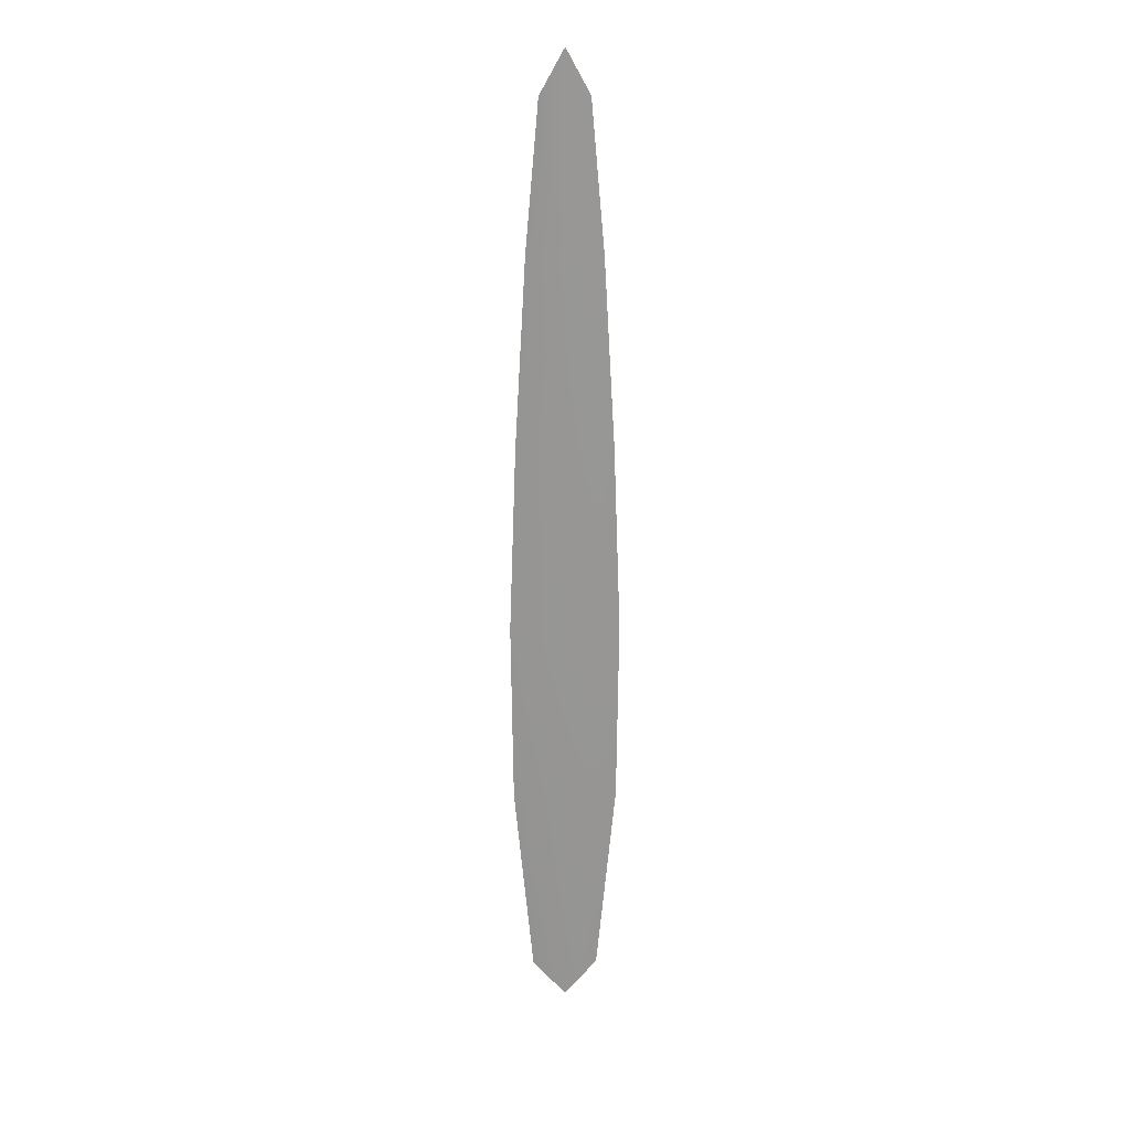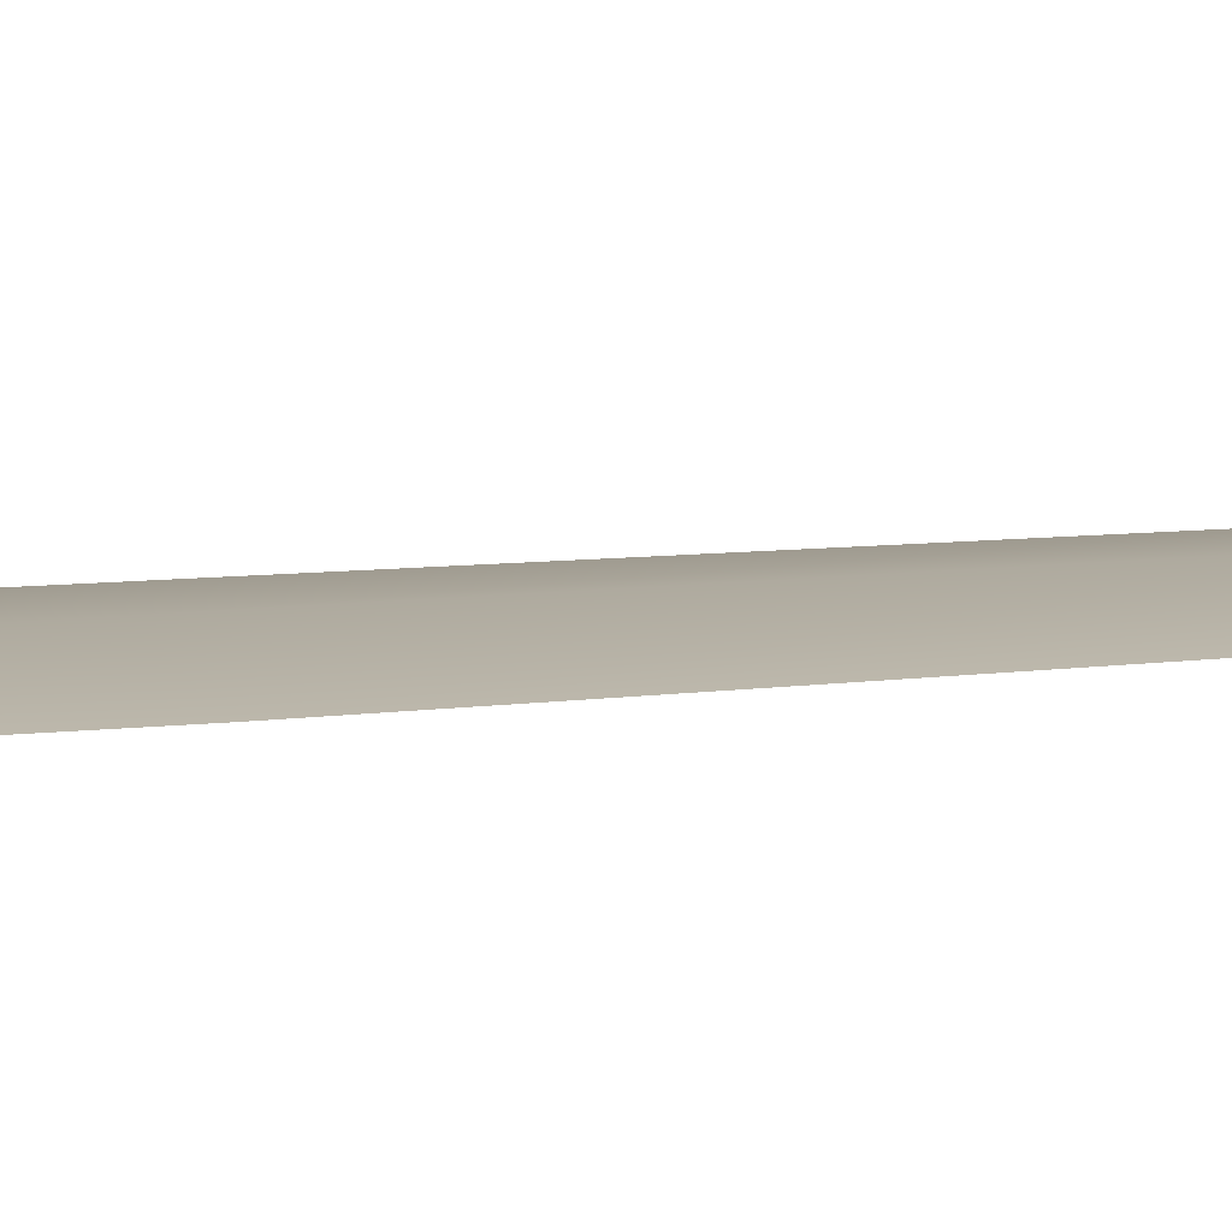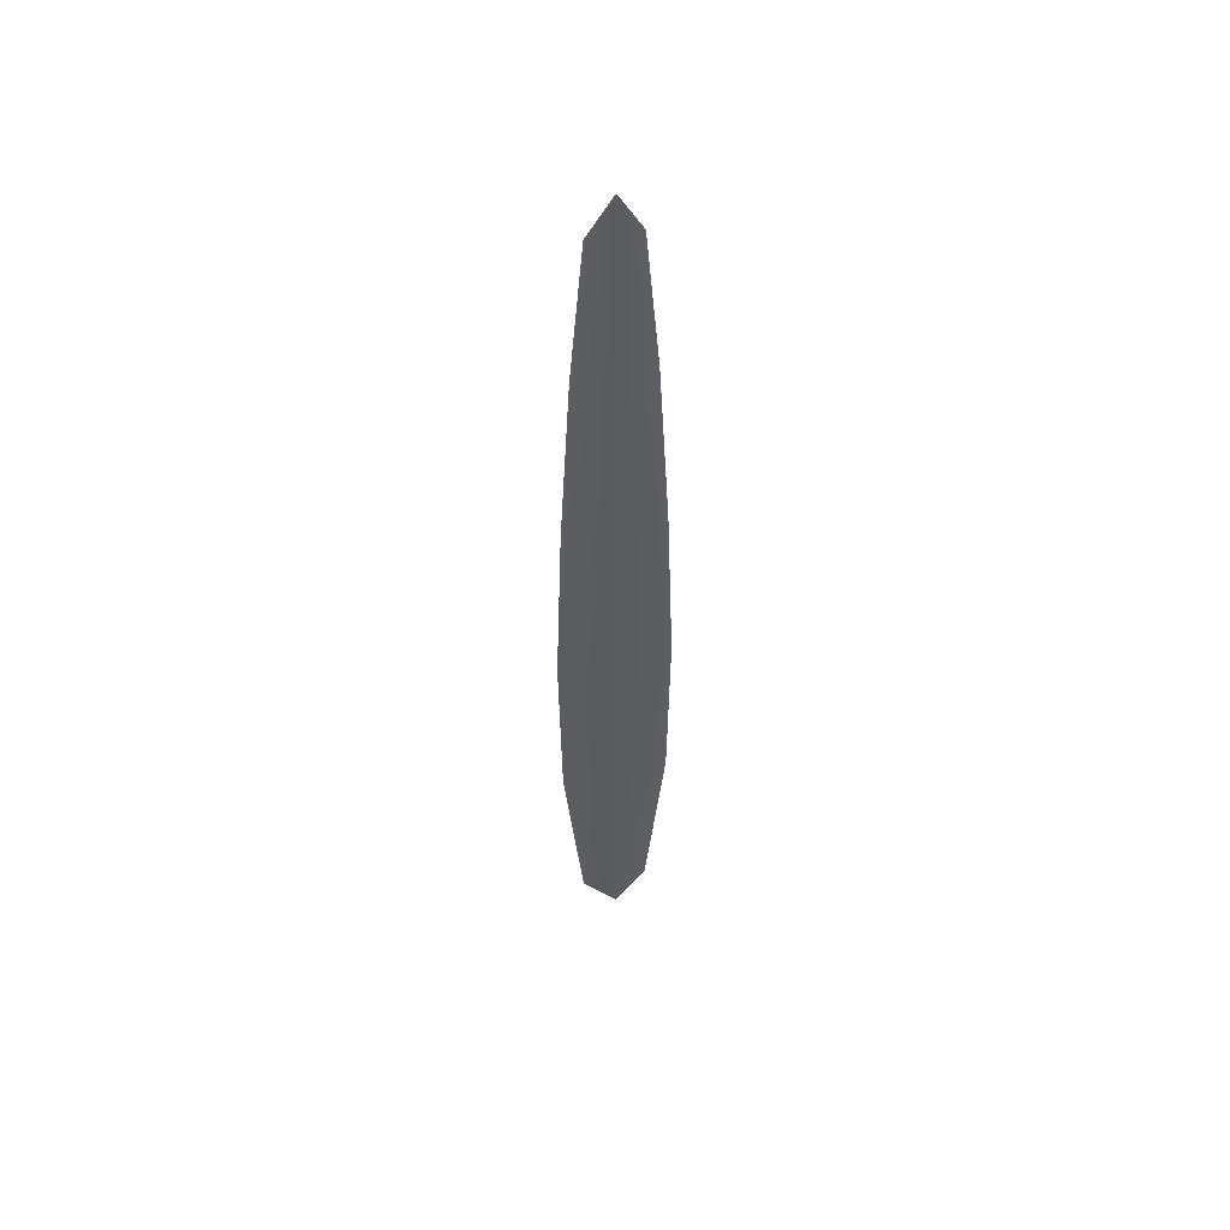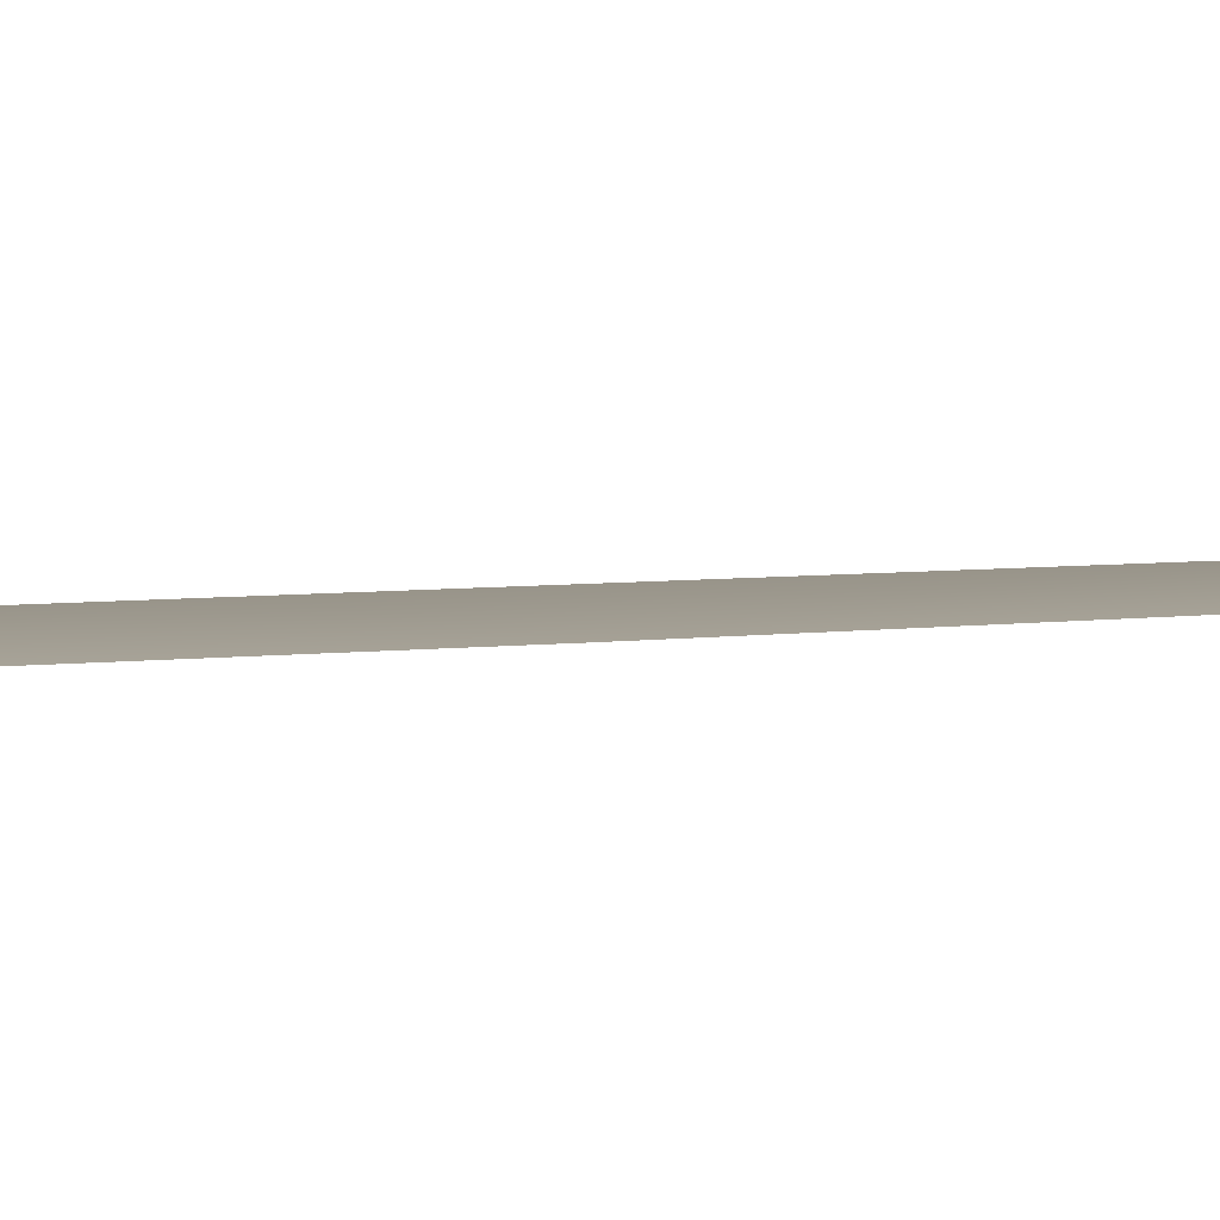
<metadata>
{"format":"obj","ext":"obj","renderer":"f3d","projection":"perspective","resolution":1024,"background":"white","views":[{"elev":22.5,"azim":-3.3,"up":"+Y"},{"elev":9.4,"azim":71.2,"up":"+Z"},{"elev":52.1,"azim":-13.7,"up":"+Y"},{"elev":1.9,"azim":40.5,"up":"+Z"}]}
</metadata>
<code>
o feather_flight_primary_002
v 0.04489 0.1028 0.02258
v 0.04253 0.1028 0.02258
v 0.04538 0.0572 0.02246
v 0.04204 0.0572 0.02246
v 0.04371 0.105 0.02281
v 0.04371 0.05547 0.02281
v 0.04554 0.09561 0.02258
v 0.04608 0.08622 0.02258
v 0.04643 0.07683 0.02258
v 0.04633 0.06744 0.02258
v 0.04109 0.06744 0.02258
v 0.04099 0.07683 0.02258
v 0.04134 0.08622 0.02258
v 0.04188 0.09561 0.02258
v 0.04371 0.09561 0.02281
v 0.04371 0.08622 0.02281
v 0.04371 0.07683 0.02281
v 0.04371 0.06744 0.02281
f 18 10 3 6
f 11 18 6 4
f 5 1 7 15
f 15 7 8 16
f 16 8 9 17
f 17 9 10 18
f 2 5 15 14
f 14 15 16 13
f 13 16 17 12
f 12 17 18 11

</code>
